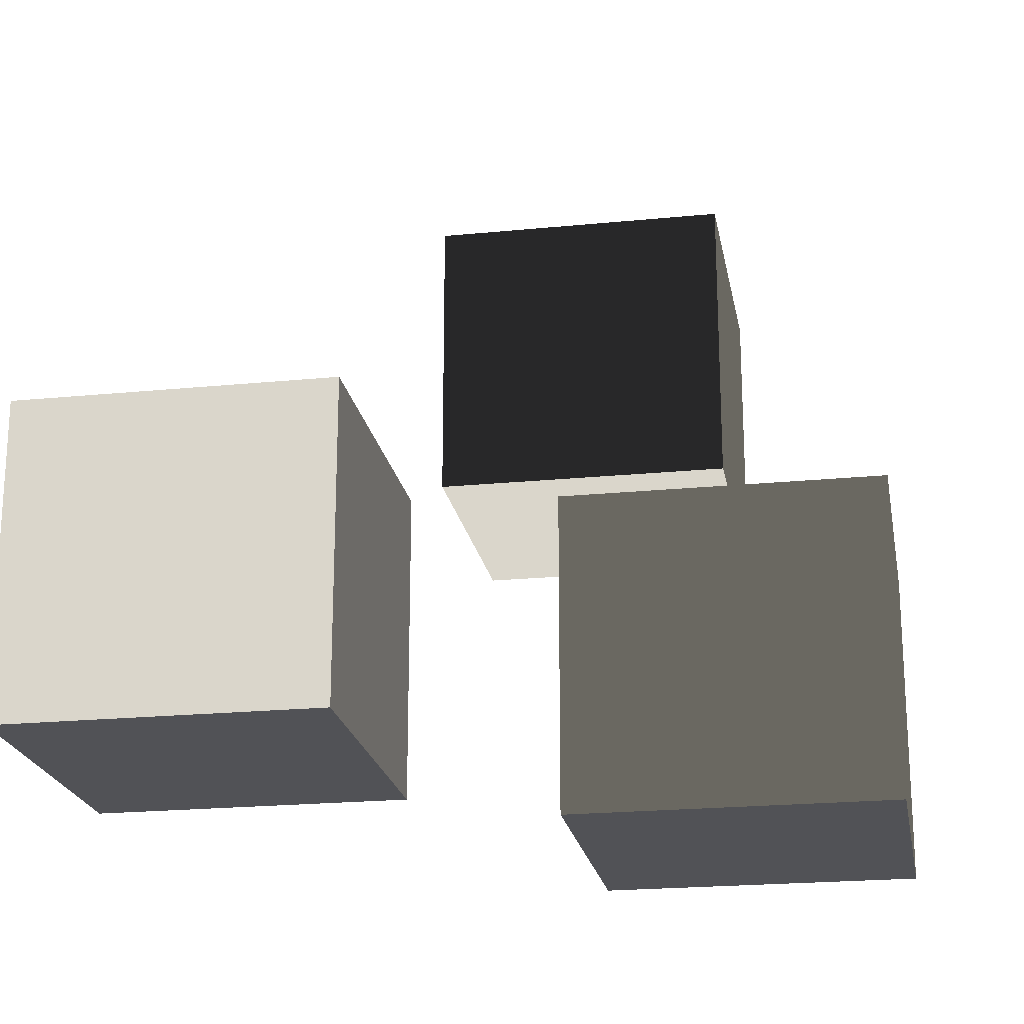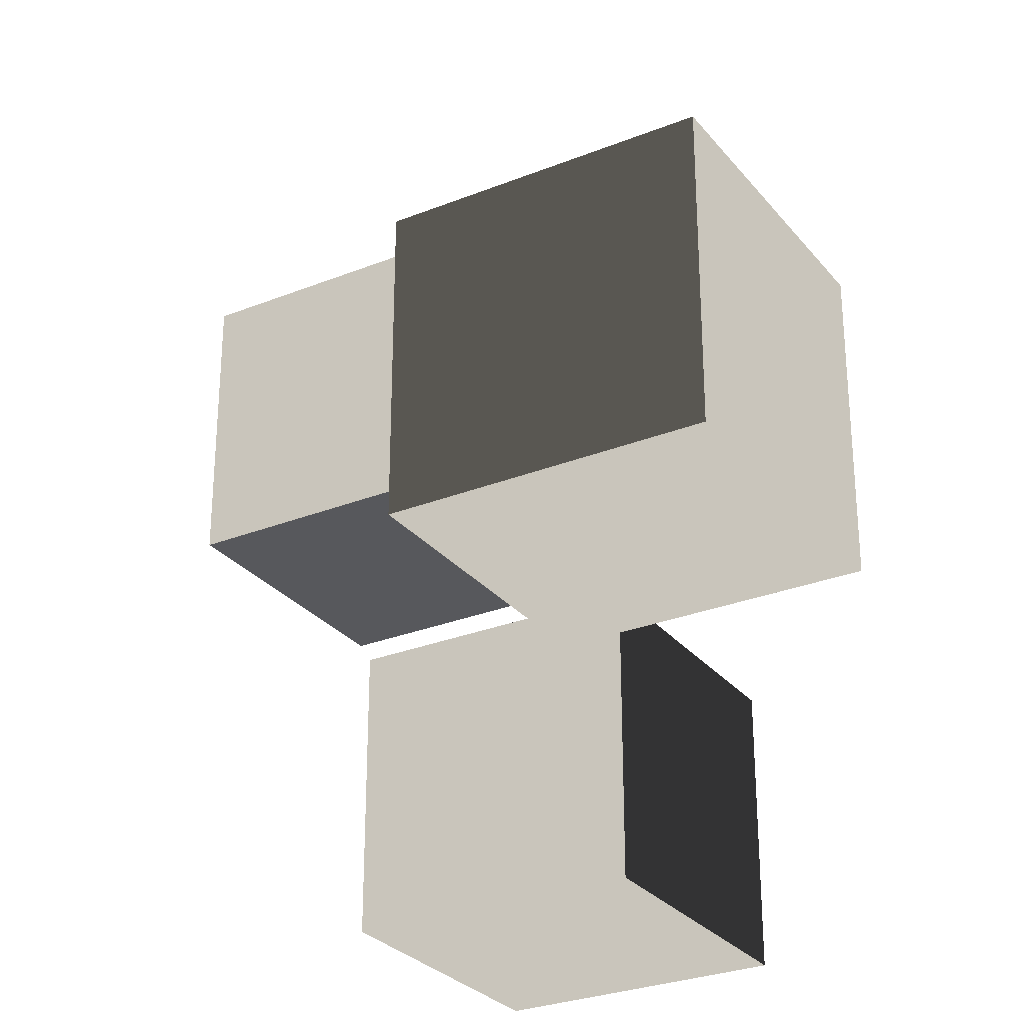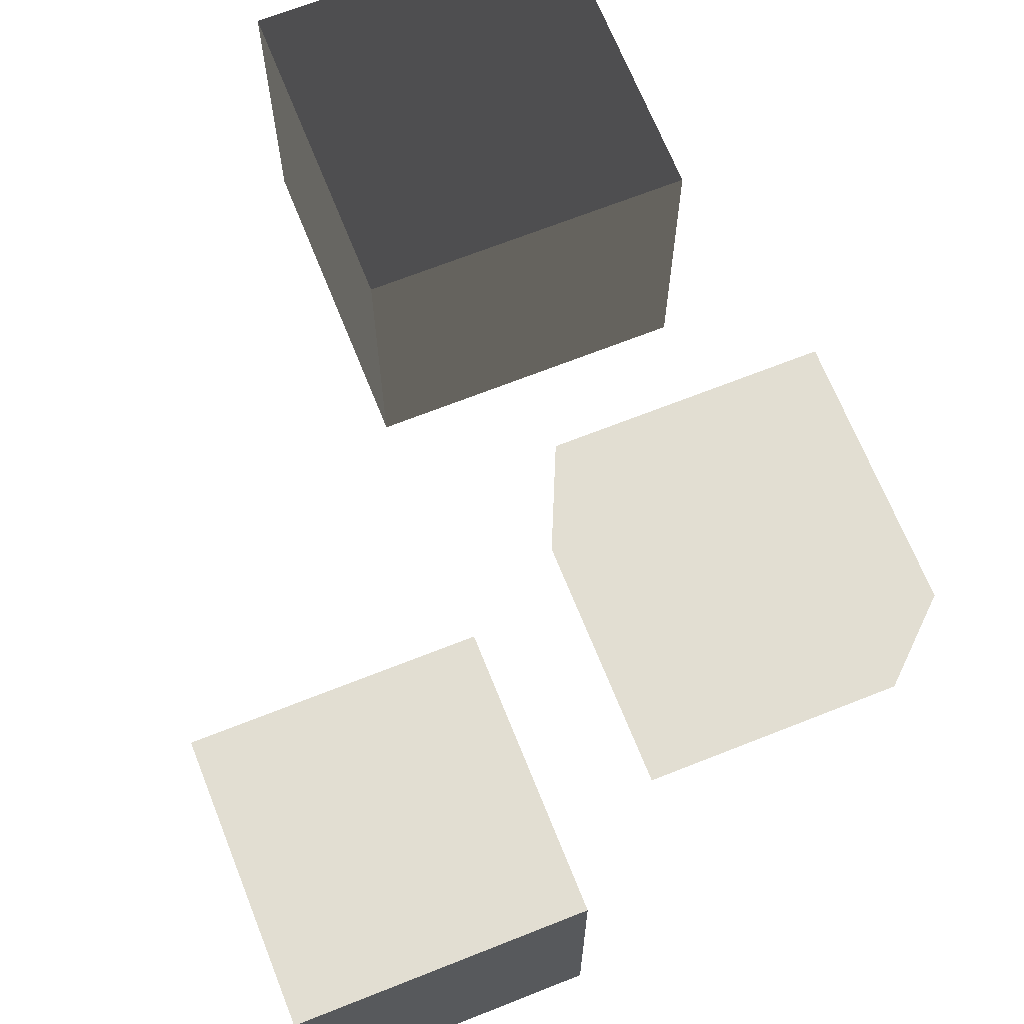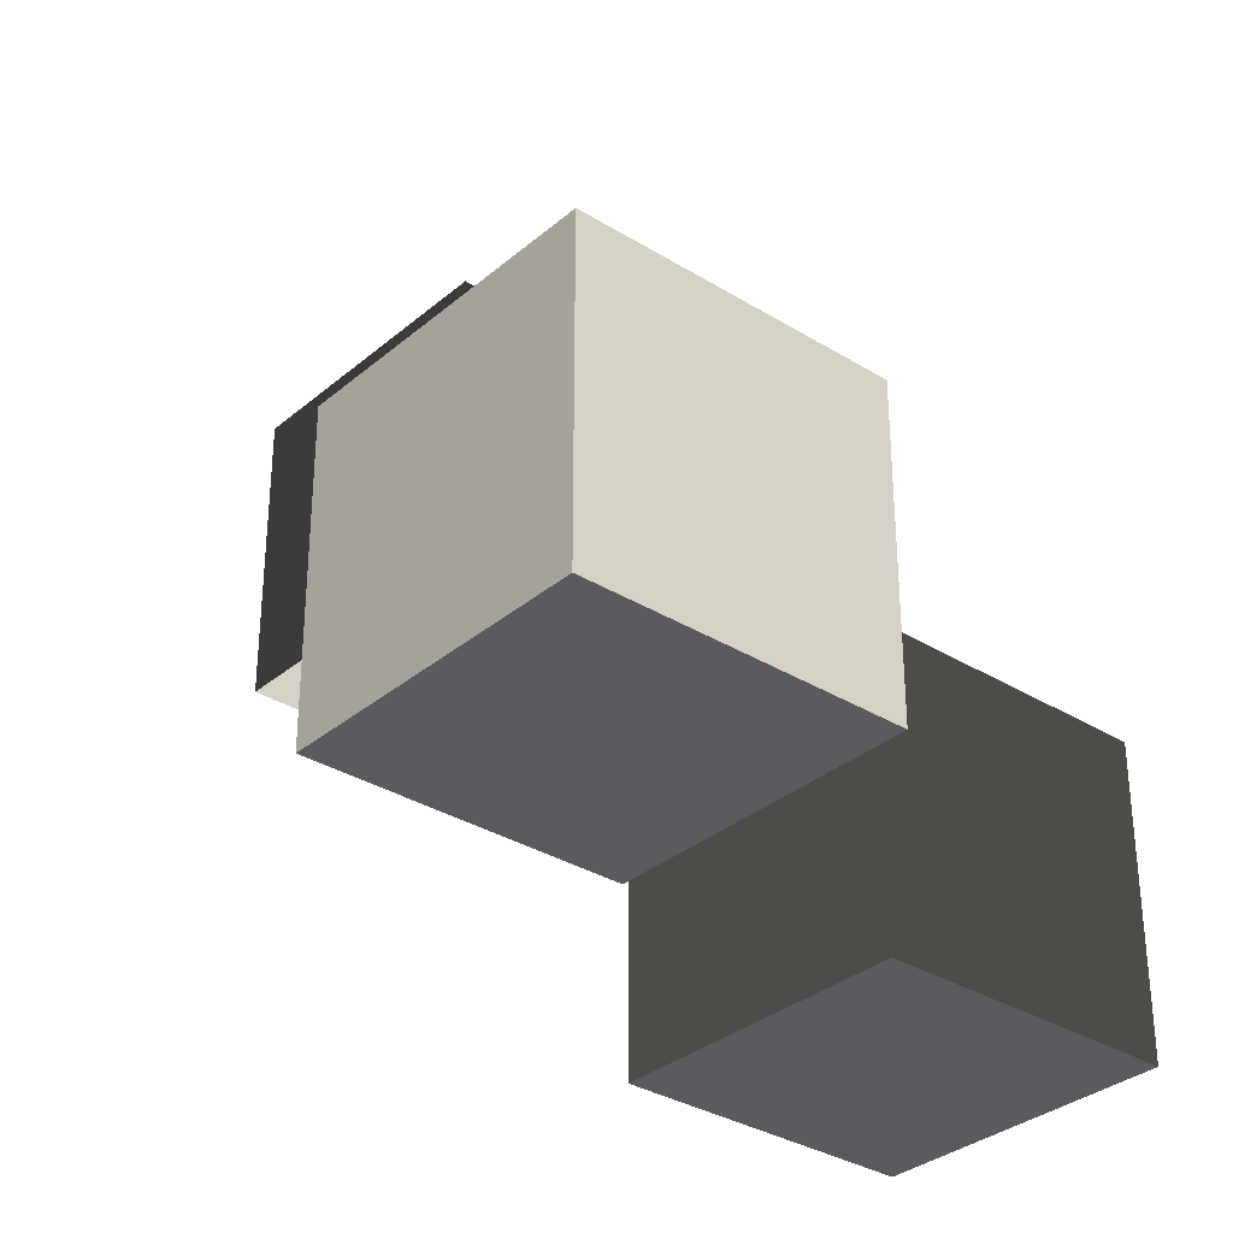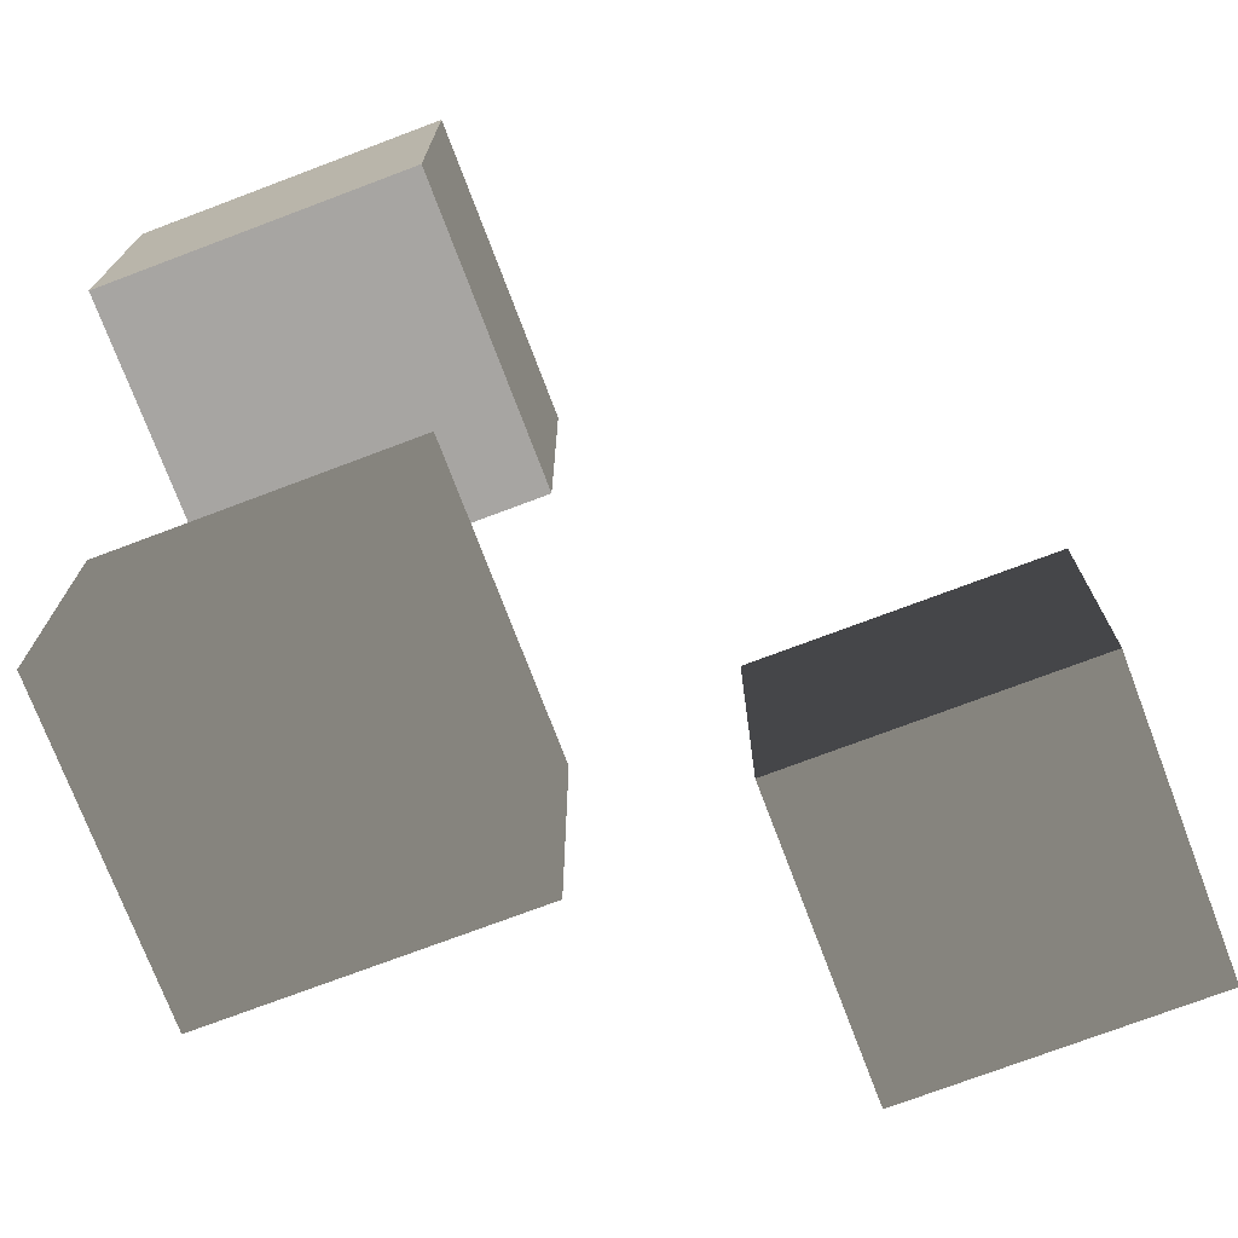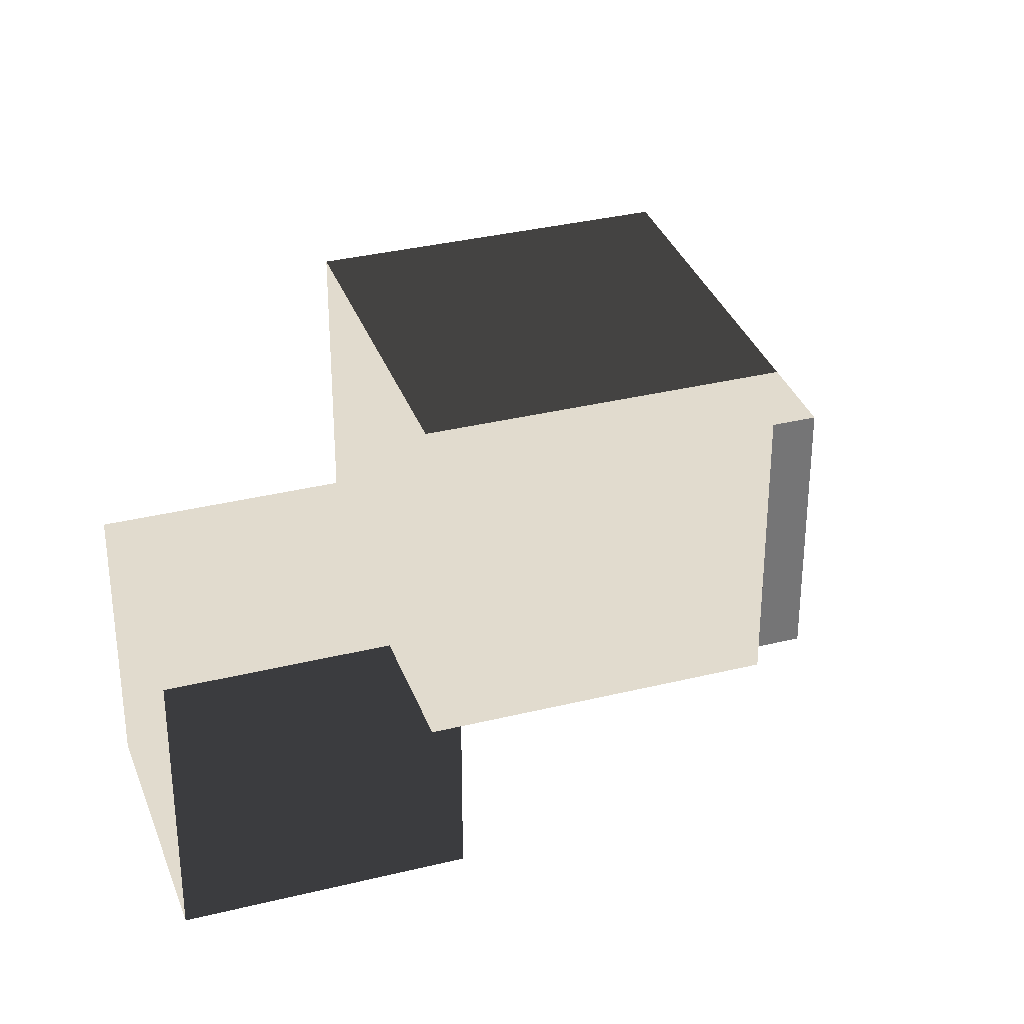
<metadata>
{"format":"obj","ext":"obj","renderer":"f3d","projection":"perspective","resolution":1024,"background":"white","views":[{"elev":-21.3,"azim":100.0,"up":"+Y"},{"elev":-28.6,"azim":-149.1,"up":"+Z"},{"elev":67.9,"azim":68.3,"up":"+Y"},{"elev":-32.7,"azim":49.4,"up":"+Y"},{"elev":-73.9,"azim":110.7,"up":"+Z"},{"elev":33.9,"azim":-108.5,"up":"+Y"}]}
</metadata>
<code>
g Cube.002
v 0.2223 -0.6549 4.091
v 0.2223 1.345 4.091
v 0.2223 -0.6549 2.091
v 0.2223 1.345 2.091
v 2.222 -0.6549 4.091
v 2.222 1.345 4.091
v 2.222 -0.6549 2.091
v 2.222 1.345 2.091
f 2 3 1
f 4 7 3
f 8 5 7
f 6 1 5
f 7 1 3
f 4 6 8
f 2 4 3
f 4 8 7
f 8 6 5
f 6 2 1
f 7 5 1
f 4 2 6
g Cube.001
v -3.146 1.993 2.17
v -3.146 3.993 2.17
v -3.146 1.993 0.1698
v -3.146 3.993 0.1698
v -1.146 1.993 2.17
v -1.146 3.993 2.17
v -1.146 1.993 0.1698
v -1.146 3.993 0.1698
f 10 11 9
f 12 15 11
f 16 13 15
f 14 9 13
f 15 9 11
f 12 14 16
f 10 12 11
f 12 16 15
f 16 14 13
f 14 10 9
f 15 13 9
f 12 10 14
g Cube
v 1 -1 -1
v 1 -1 1
v -1 -1 1
v -1 -1 -1
v 1 1 -1
v 1 1 1
v -1 1 1
v -1 1 -1
f 18 20 17
f 24 22 21
f 21 18 17
f 22 19 18
f 19 24 20
f 17 24 21
f 18 19 20
f 24 23 22
f 21 22 18
f 22 23 19
f 19 23 24
f 17 20 24

</code>
